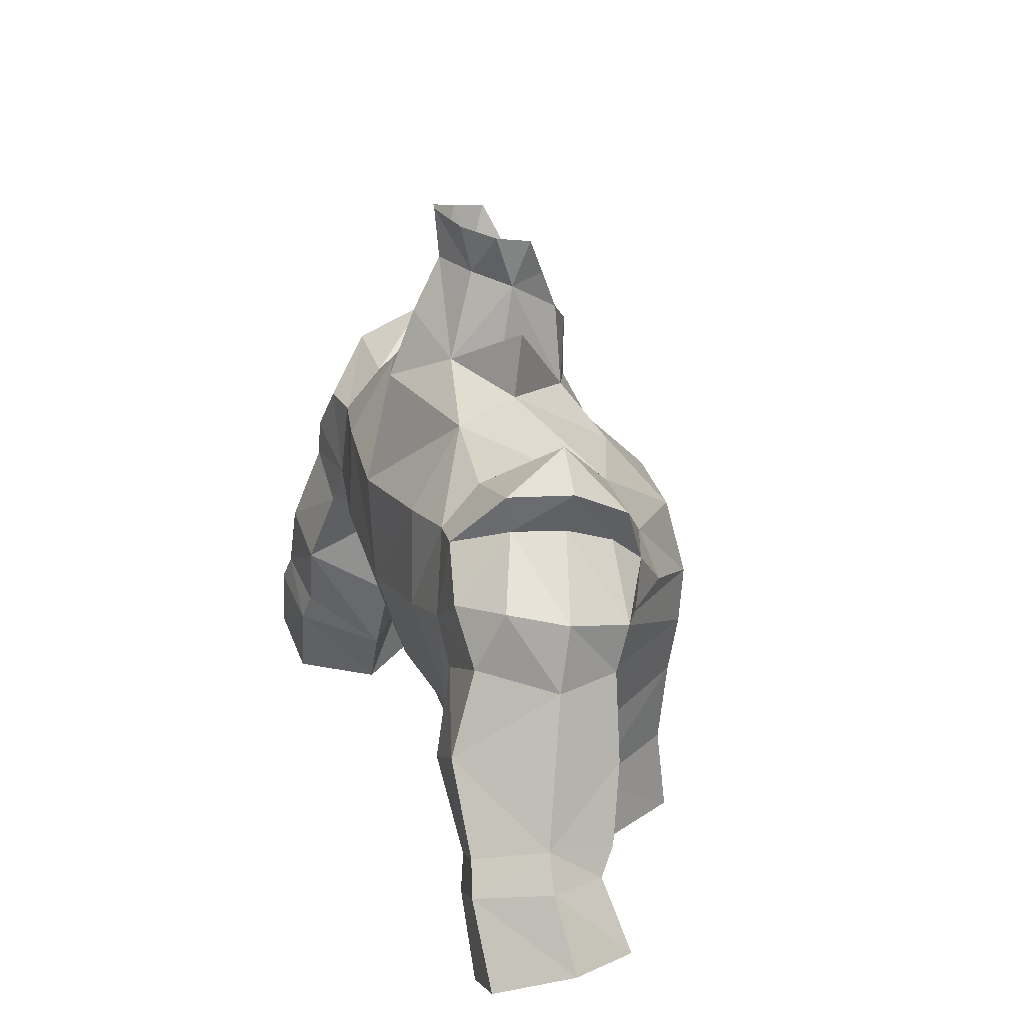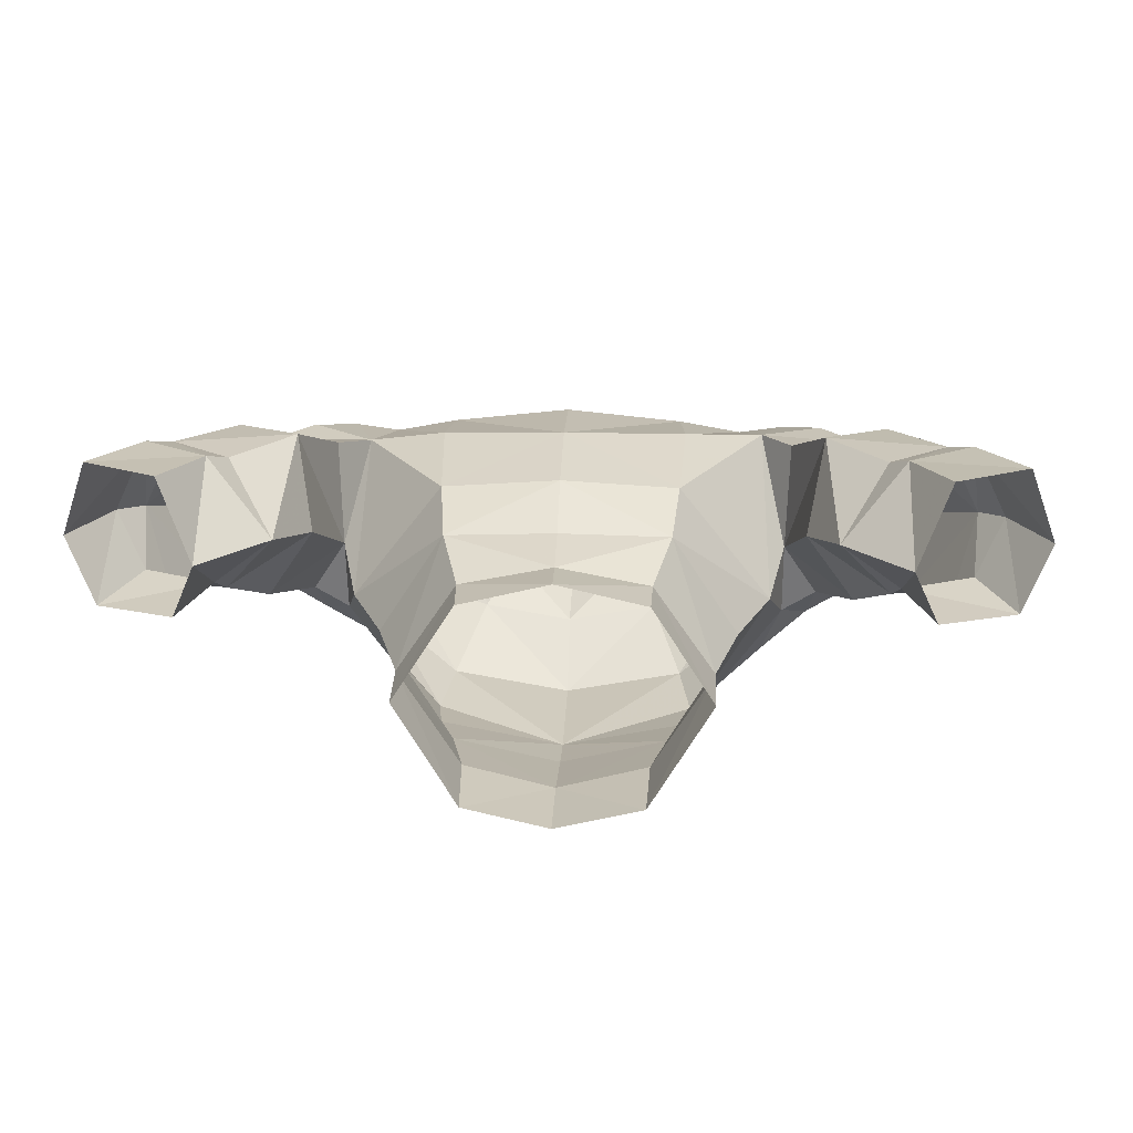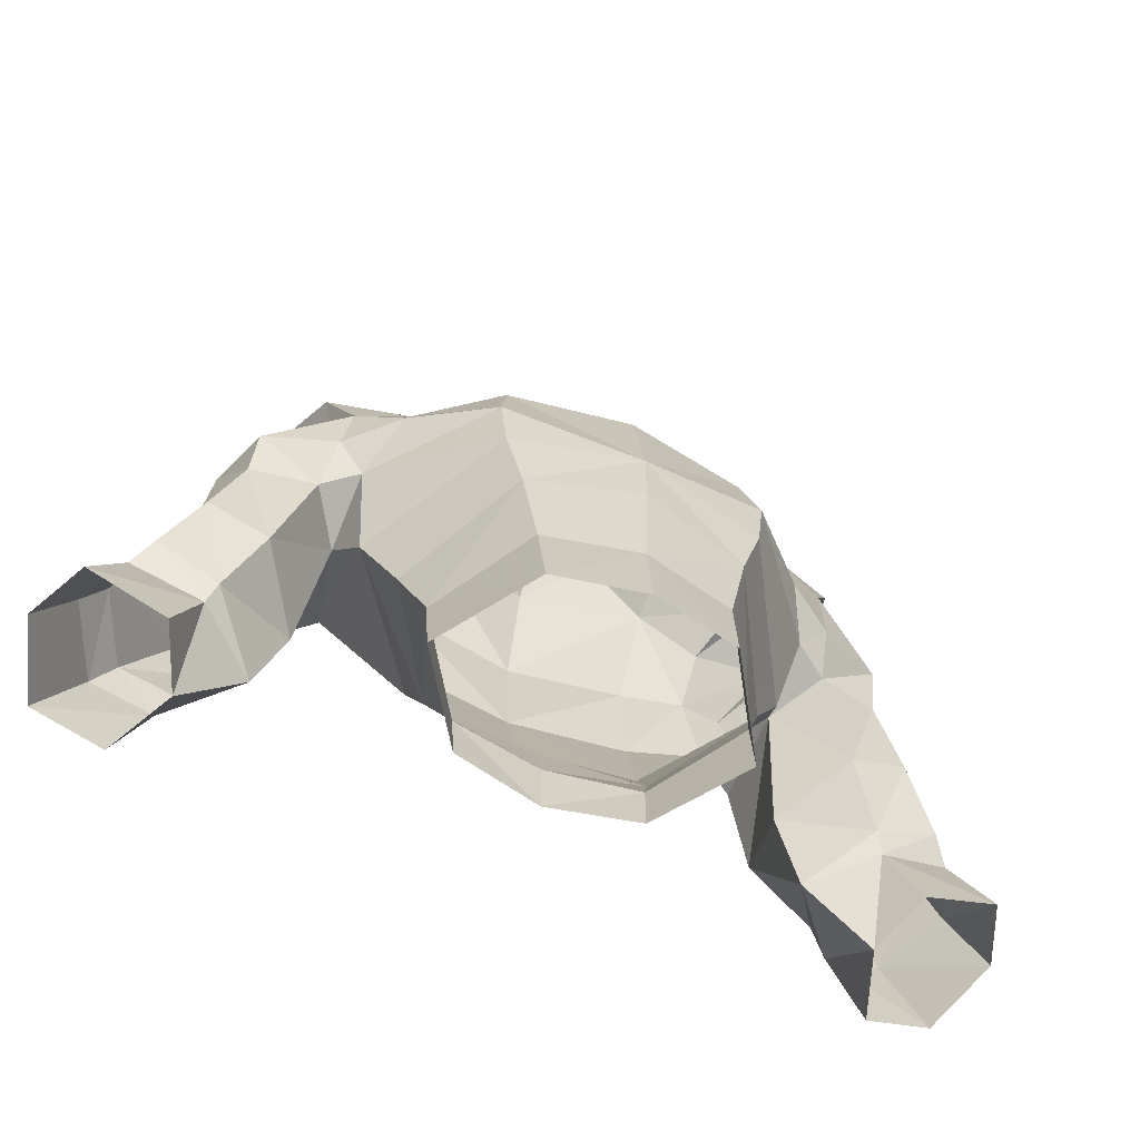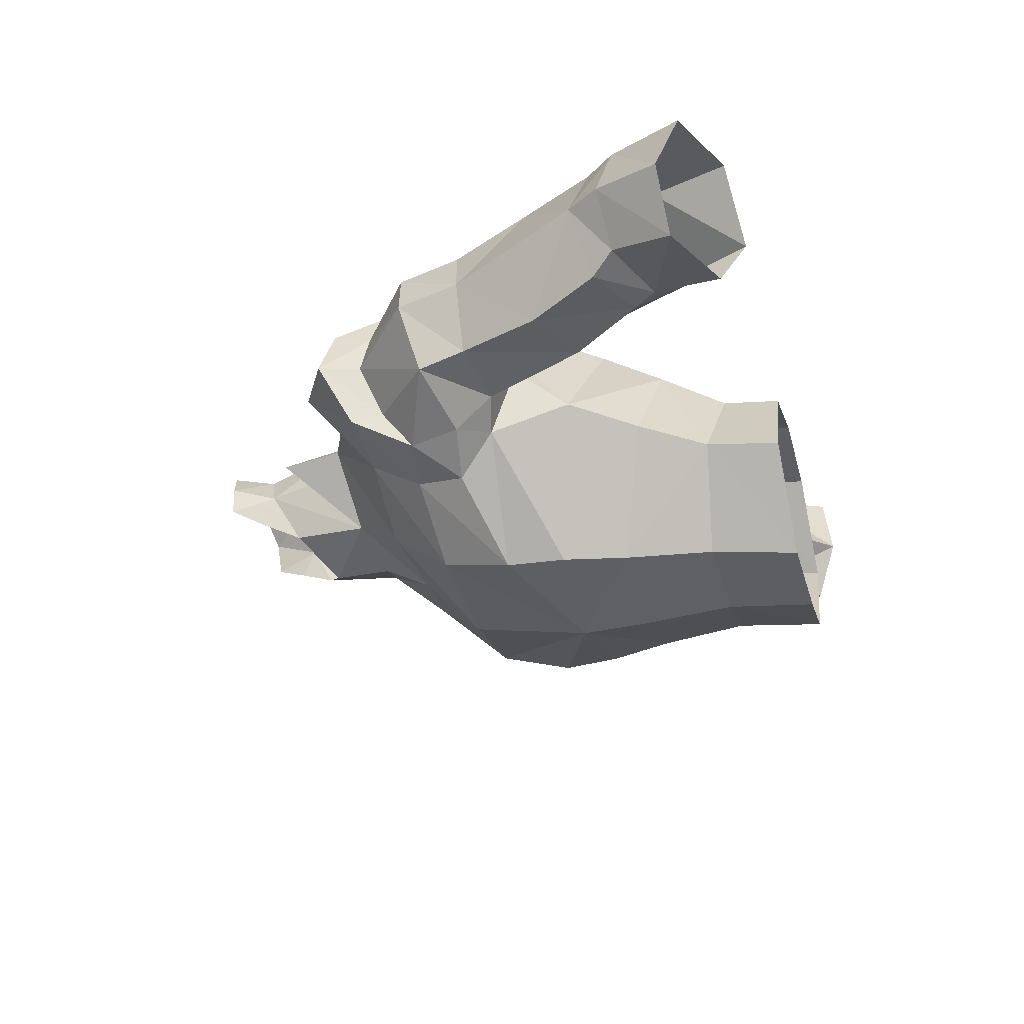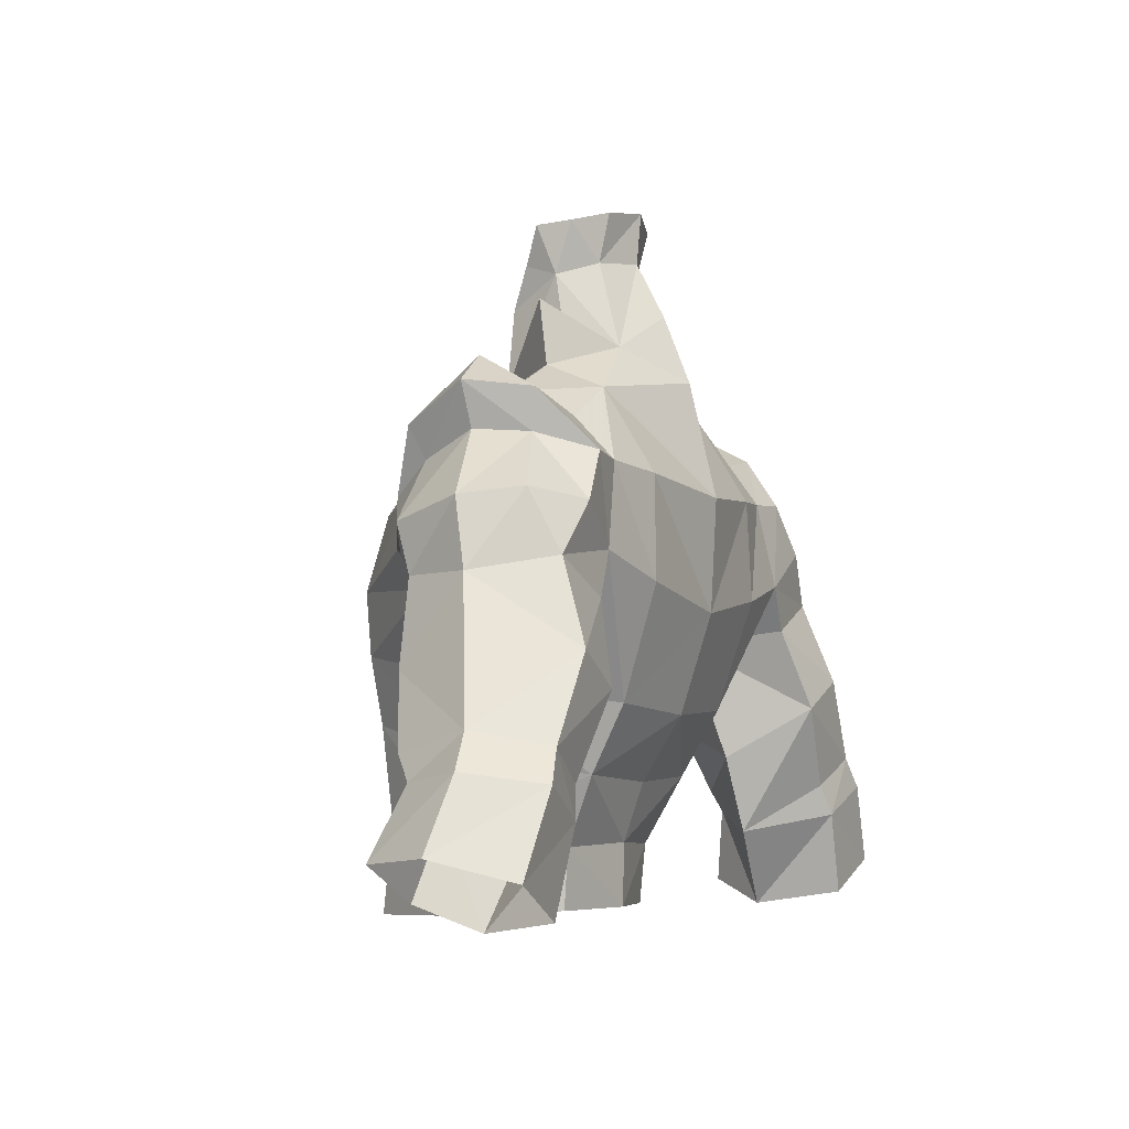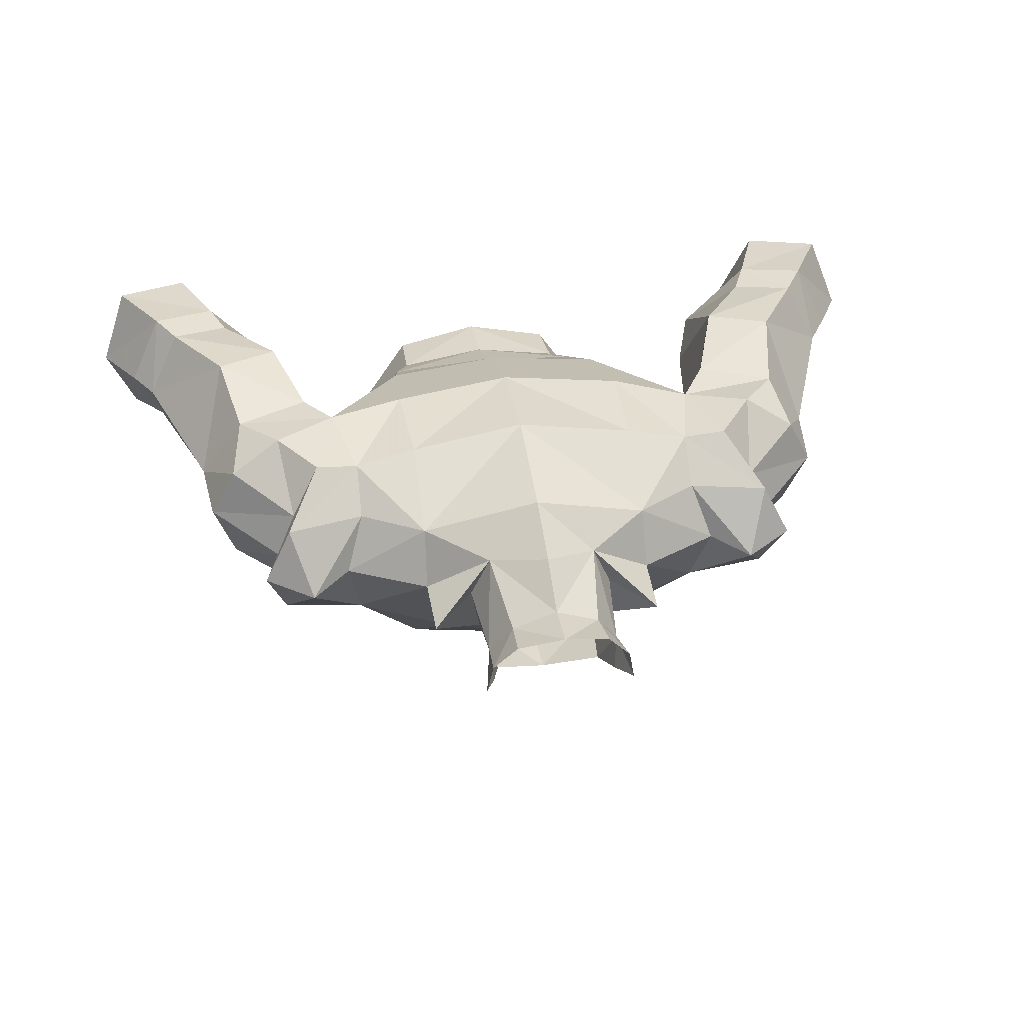
<metadata>
{"format":"obj","ext":"obj","renderer":"f3d","projection":"perspective","resolution":1024,"background":"white","views":[{"elev":22.2,"azim":-108.5,"up":"+Z"},{"elev":13.3,"azim":-177.7,"up":"+Y"},{"elev":-62.4,"azim":-23.6,"up":"+Z"},{"elev":-30.1,"azim":105.6,"up":"+Y"},{"elev":-5.5,"azim":114.7,"up":"+Z"},{"elev":35.6,"azim":-9.1,"up":"+Y"}]}
</metadata>
<code>
g robber_armour_male_32020
v 5.059 -4.246 68.15
v 7.87 -1.449 69.35
v 8.678 0.0372 67.85
v 4.8 -4.189 65.81
v 3.535 -1.339 73.67
v 2.363 0.1616 75.73
v 4.629 2.841 76.17
v 7.287 0.06251 73.43
v -0.06529 -5.199 66.12
v 4.083 -4.086 63.3
v -0.06529 -5.108 63.65
v 4.196 4.416 61.48
v 3.486 3.165 58.91
v 5.814 -0.2425 59.4
v 6.72 0.5506 62.08
v -0.0653 3.808 59.02
v -0.0653 4.575 61.23
v -0.09571 3.75 56.66
v 3.366 2.963 56.64
v 3.45 -3.986 59.83
v -0.06529 -4.81 59.72
v 2.693 2.922 81.92
v 1.775 4.066 82.26
v 1.676 3.62 80.43
v 2.573 2.25 79.95
v -0.0643 4.565 82.57
v -0.06531 4.396 80.64
v 7.786 2.944 74.71
v 4.629 2.841 76.17
v 4.554 5.041 75.23
v 7.053 5.059 73.79
v -0.06531 6.499 75.97
v 2.113 4.613 77.11
v 11.24 2.772 74.61
v 10.46 0.3771 73.32
v 9.328 2.502 75.76
v 7.287 0.06251 73.43
v 10.13 4.997 74.38
v 7.053 5.059 73.79
v 7.026 6.533 72.2
v 8.723 6.742 72.32
v 9.464 -0.5649 70.99
v 7.53 -1.238 71.29
v 2.113 4.613 77.11
v 2.869 2.84 76.88
v -0.06531 5.482 78.55
v 5.709 -0.5888 56.5
v 3.261 -4.441 56.37
v -0.06428 -5.171 56.27
v 12.49 1.541 67.94
v 12.45 1.035 69.78
v 13.27 3.638 70.45
v 13.54 4.086 67.94
v 10 0.8108 72.13
v 10.61 2.862 73.01
v 9.862 4.758 72.91
v 12.23 5.712 70.75
v 9.995 0.8927 67.5
v 9.744 -0.2853 69.02
v 8.033 1.271 64.75
v -0.06428 -0.8352 77.66
v 2.056 0.3017 78.83
v -0.1014 -0.7988 75.29
v 9.98 7.719 64.21
v 9.21 4.321 62.27
v 10.2 4.677 59.27
v 12.06 7.36 61.12
v 14.32 7.742 62.25
v 12.65 7.637 59.94
v 15.1 7.967 61.09
v 8.67 2.87 66.84
v 11.14 1.569 63.54
v 9.21 4.321 62.27
v 12.53 4.36 56.36
v 10.2 4.677 59.27
v 12.55 2.868 60.08
v 13.53 2.252 57.29
v 15.33 3.076 61.15
v 16.59 2.315 58.64
v 12.27 2.477 60.9
v 8.67 2.87 66.84
v 8.891 6.851 67.29
v 13.85 7.468 56.83
v 16.68 7.718 58.11
v 12.39 7.867 65.39
v 11.76 6.761 68.49
v 13.5 1.737 64.78
v 14.73 2.412 62.06
v -0.06531 7.304 67.38
v -0.06531 6.1 63.67
v 4.479 5.772 63.97
v 4.739 7.131 68.17
v 4.648 -3.578 71
v -0.06528 -4.365 70.94
v 8.678 0.0372 67.85
v 7.87 -1.449 69.35
v 4.629 2.841 76.17
v -0.06532 7.531 71.62
v 4.567 6.997 72.02
v 7.53 -1.238 71.29
v 7.795 6.661 69.03
v 7.026 6.533 72.2
v 2.443 0.9811 80.38
v 2.936 1.637 81.78
v 7.786 2.944 74.71
v 7.795 6.661 69.03
v 8.67 2.87 66.84
v 4.571 2.53 78.63
v 10.23 7.036 70.45
v 15.59 5.198 62.77
v 16.42 5.285 61.48
v 17.74 4.87 58.87
v 12.53 4.36 56.36
v -0.06529 -1.868 73.29
v -0.06531 5.482 78.55
v 4.571 2.53 78.63
v 7.786 2.944 74.71
v -5.19 -4.246 68.15
v -4.93 -4.189 65.81
v -8.808 0.03725 67.85
v -8.045 -1.966 69.29
v -3.666 -1.339 73.67
v -7.417 0.06258 73.43
v -4.76 2.841 76.17
v -2.493 0.1616 75.73
v -4.214 -4.086 63.3
v -4.326 4.416 61.48
v -6.851 0.5506 62.08
v -5.945 -0.2425 59.4
v -3.616 3.165 58.91
v -3.557 2.963 56.64
v -3.58 -3.986 59.83
v -2.822 2.922 81.92
v -2.704 2.25 79.95
v -1.807 3.62 80.43
v -1.903 4.066 82.26
v -7.917 2.944 74.71
v -7.183 5.059 73.79
v -4.684 5.041 75.23
v -4.76 2.841 76.17
v -2.244 4.613 77.11
v -11.37 2.772 74.61
v -9.459 2.502 75.76
v -10.59 0.3773 73.32
v -7.417 0.06258 73.43
v -10.26 4.997 74.38
v -7.183 5.059 73.79
v -8.854 6.742 72.32
v -7.156 6.533 72.2
v -7.661 -1.238 71.29
v -9.595 -0.5647 70.99
v -2.244 4.613 77.11
v -2.999 2.84 76.88
v -3.452 -4.441 56.37
v -5.9 -0.5888 56.5
v -12.62 1.541 67.94
v -13.67 4.086 67.94
v -13.4 3.638 70.45
v -12.58 1.035 69.78
v -10.74 2.862 73.01
v -10.13 0.811 72.13
v -12.36 5.712 70.75
v -9.993 4.758 72.91
v -10.13 0.8928 67.5
v -9.875 -0.2851 69.02
v -8.164 1.271 64.75
v -2.184 0.3016 78.83
v -10.11 7.719 64.21
v -12.19 7.361 61.12
v -10.33 4.677 59.27
v -9.34 4.322 62.27
v -14.45 7.742 62.25
v -15.24 7.967 61.09
v -12.78 7.637 59.94
v -8.801 2.87 66.85
v -9.34 4.322 62.27
v -11.27 1.57 63.54
v -12.69 4.391 56.29
v -13.68 2.281 57.22
v -12.68 2.868 60.08
v -10.33 4.677 59.27
v -16.75 2.344 58.57
v -15.46 3.077 61.15
v -12.4 2.477 60.9
v -8.801 2.87 66.85
v -9.022 6.851 67.29
v -16.84 7.75 58.04
v -14.01 7.5 56.76
v -12.52 7.867 65.39
v -11.89 6.761 68.49
v -13.63 1.737 64.78
v -14.86 2.412 62.06
v -4.87 7.131 68.17
v -4.61 5.772 63.97
v -4.779 -3.578 71
v -8.045 -1.966 69.29
v -8.808 0.03725 67.85
v -4.76 2.841 76.17
v -4.698 6.997 72.02
v -7.661 -1.238 71.29
v -7.929 6.99 68.96
v -7.156 6.533 72.2
v -2.572 0.9811 80.38
v -3.065 1.637 81.78
v -7.917 2.944 74.71
v -7.929 6.99 68.96
v -8.801 2.87 66.85
v -4.702 2.53 78.63
v -10.36 7.036 70.45
v -15.72 5.198 62.77
v -17.9 4.901 58.8
v -16.55 5.285 61.48
v -12.69 4.391 56.29
v -4.702 2.53 78.63
v -7.917 2.944 74.71
f 2 1 3
f 4 3 1
f 6 5 7
f 8 7 5
f 4 9 10
f 11 10 9
f 13 12 14
f 15 14 12
f 13 16 12
f 17 12 16
f 16 13 18
f 19 18 13
f 20 10 21
f 11 21 10
f 15 10 14
f 20 14 10
f 23 22 24
f 25 24 22
f 27 26 24
f 23 24 26
f 29 28 30
f 31 30 28
f 30 32 33
f 35 34 36
f 35 36 37
f 36 34 38
f 36 38 39
f 39 38 40
f 41 40 38
f 42 35 43
f 37 43 35
f 25 44 24
f 45 44 25
f 27 44 46
f 24 44 27
f 47 14 48
f 20 48 14
f 49 48 21
f 20 21 48
f 51 50 52
f 53 52 50
f 54 51 55
f 52 55 51
f 55 52 56
f 57 56 52
f 59 58 51
f 50 51 58
f 55 56 34
f 38 34 56
f 55 34 54
f 35 54 34
f 10 15 4
f 60 4 15
f 62 61 6
f 63 6 61
f 65 64 66
f 67 66 64
f 67 68 69
f 70 69 68
f 58 71 72
f 73 72 71
f 75 74 76
f 77 76 74
f 78 76 79
f 77 79 76
f 80 73 75
f 72 73 80
f 81 64 65
f 82 64 81
f 83 69 84
f 70 84 69
f 86 85 82
f 64 82 85
f 88 87 80
f 72 80 87
f 90 89 91
f 92 91 89
f 17 90 12
f 91 12 90
f 15 12 60
f 91 60 12
f 93 5 94
f 87 50 72
f 58 72 50
f 95 59 96
f 58 59 95
f 30 33 97
f 89 98 99
f 4 1 9
f 1 100 93
f 91 92 101
f 102 30 31
f 14 47 13
f 1 93 9
f 25 103 62
f 103 25 104
f 104 25 22
f 7 8 105
f 40 41 106
f 60 101 107
f 2 100 1
f 108 45 6
f 93 100 8
f 8 5 93
f 25 62 6
f 89 99 92
f 52 53 57
f 86 109 57
f 57 109 56
f 106 41 109
f 38 56 41
f 42 51 54
f 44 45 108
f 42 96 59
f 35 42 54
f 42 43 96
f 92 102 101
f 45 25 6
f 88 78 110
f 80 76 88
f 69 66 67
f 68 110 70
f 50 87 53
f 76 80 75
f 111 79 112
f 85 86 53
f 70 111 112
f 84 70 112
f 113 69 83
f 64 85 68
f 76 78 88
f 110 78 111
f 110 111 70
f 66 69 113
f 111 78 79
f 13 47 19
f 91 101 60
f 106 109 86
f 41 56 109
f 82 81 106
f 86 82 106
f 57 53 86
f 64 68 67
f 4 60 3
f 3 60 107
f 71 58 95
f 42 59 51
f 53 87 110
f 85 53 110
f 110 87 88
f 85 110 68
f 92 99 102
f 99 30 102
f 99 98 30
f 93 94 9
f 5 114 94
f 115 33 32
f 30 98 32
f 7 108 6
f 97 33 116
f 117 37 36
f 117 36 39
f 119 118 120
f 121 120 118
f 123 122 124
f 125 124 122
f 11 9 126
f 119 126 9
f 128 127 129
f 130 129 127
f 17 16 127
f 130 127 16
f 131 130 18
f 16 18 130
f 11 126 21
f 132 21 126
f 132 126 129
f 128 129 126
f 134 133 135
f 136 135 133
f 136 26 135
f 27 135 26
f 138 137 139
f 140 139 137
f 141 32 139
f 143 142 144
f 145 143 144
f 146 142 143
f 147 146 143
f 148 146 149
f 147 149 146
f 145 144 150
f 151 150 144
f 135 152 134
f 134 152 153
f 46 152 27
f 27 152 135
f 132 129 154
f 155 154 129
f 132 154 21
f 49 21 154
f 157 156 158
f 159 158 156
f 158 159 160
f 161 160 159
f 162 158 163
f 160 163 158
f 156 164 159
f 165 159 164
f 146 163 142
f 160 142 163
f 144 142 161
f 160 161 142
f 166 128 119
f 126 119 128
f 63 61 125
f 167 125 61
f 169 168 170
f 171 170 168
f 173 172 174
f 169 174 172
f 176 175 177
f 164 177 175
f 179 178 180
f 181 180 178
f 179 180 182
f 183 182 180
f 181 176 184
f 184 176 177
f 171 168 185
f 185 168 186
f 173 174 187
f 188 187 174
f 168 189 186
f 190 186 189
f 177 191 184
f 192 184 191
f 193 89 194
f 90 194 89
f 194 90 127
f 17 127 90
f 194 127 166
f 128 166 127
f 94 122 195
f 164 156 177
f 191 177 156
f 196 165 197
f 197 165 164
f 198 141 139
f 199 98 89
f 9 118 119
f 195 200 118
f 201 193 194
f 138 139 202
f 130 155 129
f 9 195 118
f 167 203 134
f 204 134 203
f 133 134 204
f 205 123 124
f 206 148 149
f 207 201 166
f 118 200 121
f 125 153 208
f 123 200 195
f 195 122 123
f 125 167 134
f 193 199 89
f 162 157 158
f 162 209 190
f 163 209 162
f 209 148 206
f 148 163 146
f 161 159 151
f 208 153 152
f 165 196 151
f 161 151 144
f 196 150 151
f 201 202 193
f 125 134 153
f 210 183 192
f 192 180 184
f 169 170 174
f 173 210 172
f 157 191 156
f 181 184 180
f 211 182 212
f 157 190 189
f 211 212 173
f 211 173 187
f 188 174 213
f 172 189 168
f 192 183 180
f 212 183 210
f 173 212 210
f 213 174 170
f 182 183 212
f 131 155 130
f 166 201 194
f 190 209 206
f 209 163 148
f 206 185 186
f 206 186 190
f 190 157 162
f 169 172 168
f 120 166 119
f 207 166 120
f 197 164 175
f 159 165 151
f 210 191 157
f 210 157 189
f 192 191 210
f 172 210 189
f 202 199 193
f 202 139 199
f 139 98 199
f 9 94 195
f 94 114 122
f 32 141 115
f 32 98 139
f 125 208 124
f 214 141 198
f 143 145 215
f 147 143 215
f 5 6 114
f 63 114 6
f 122 114 125
f 63 125 114

</code>
